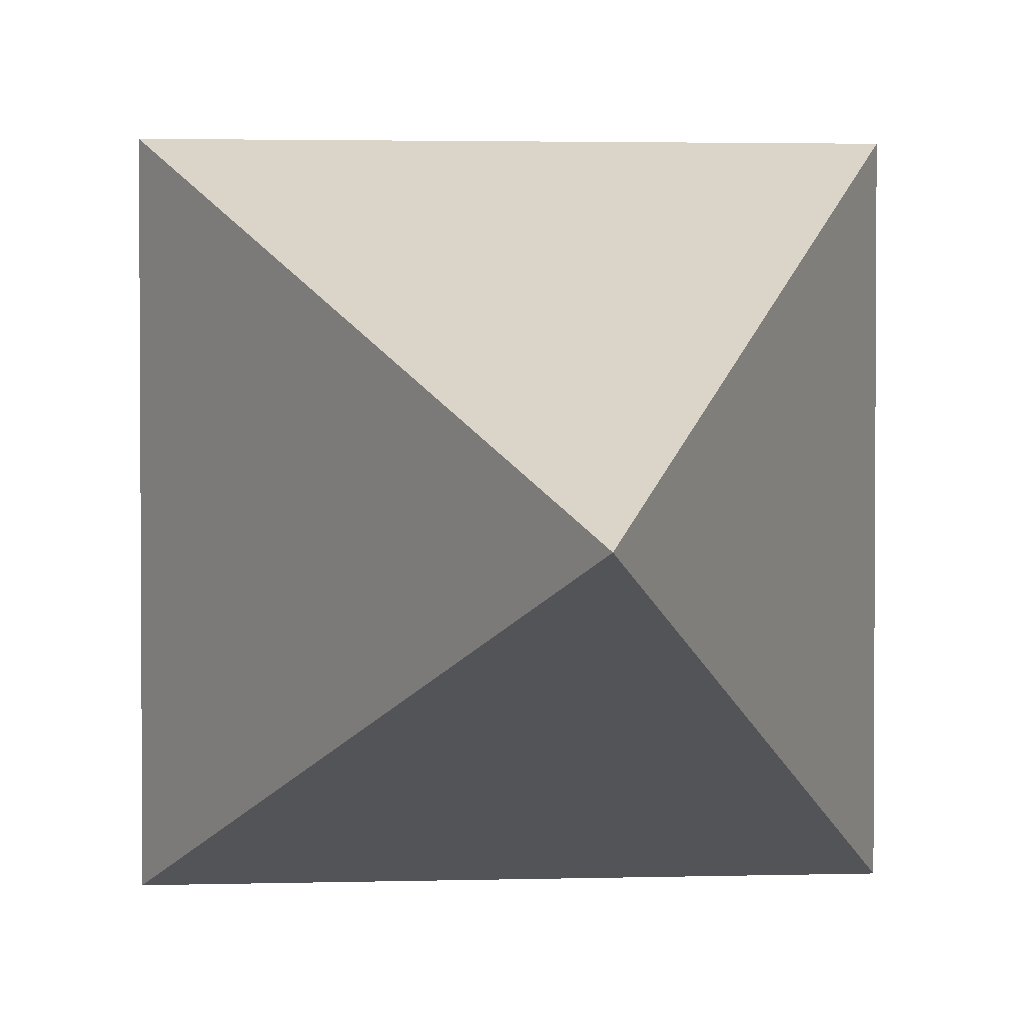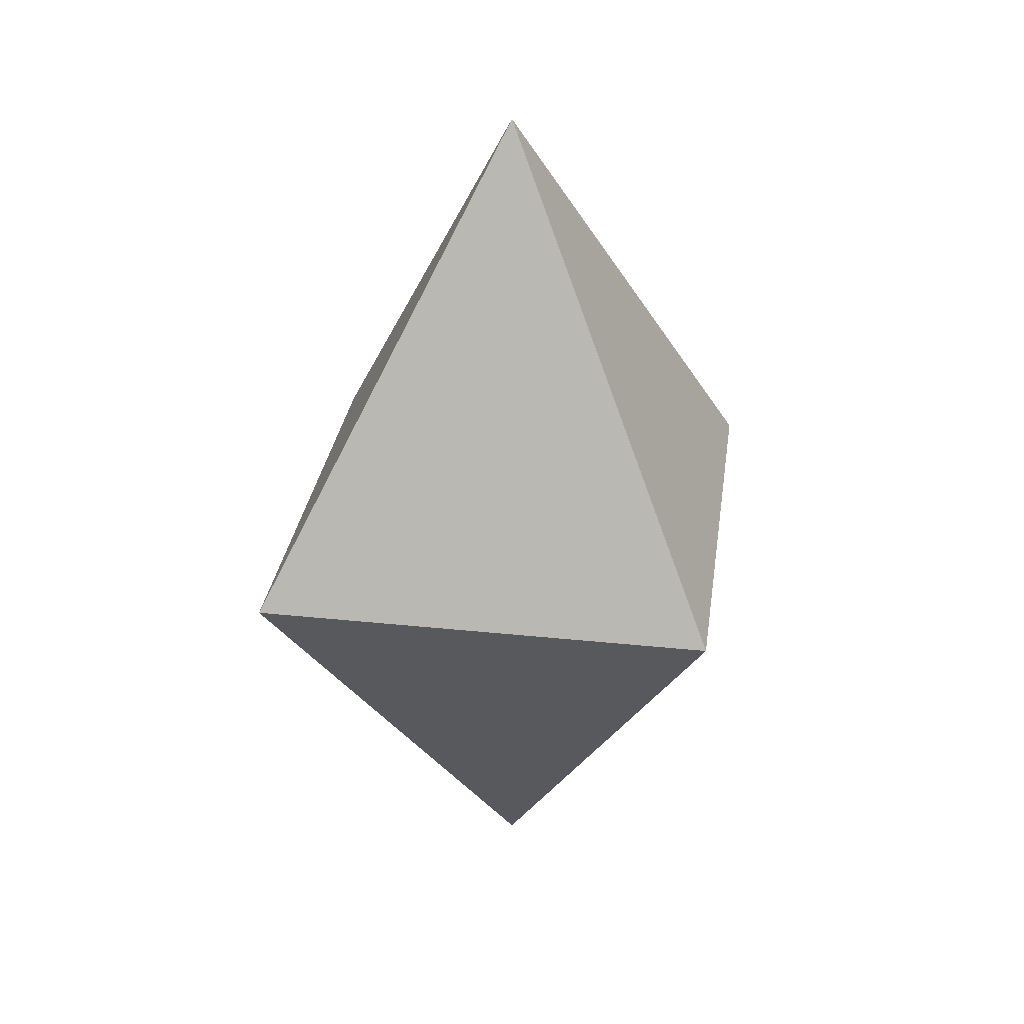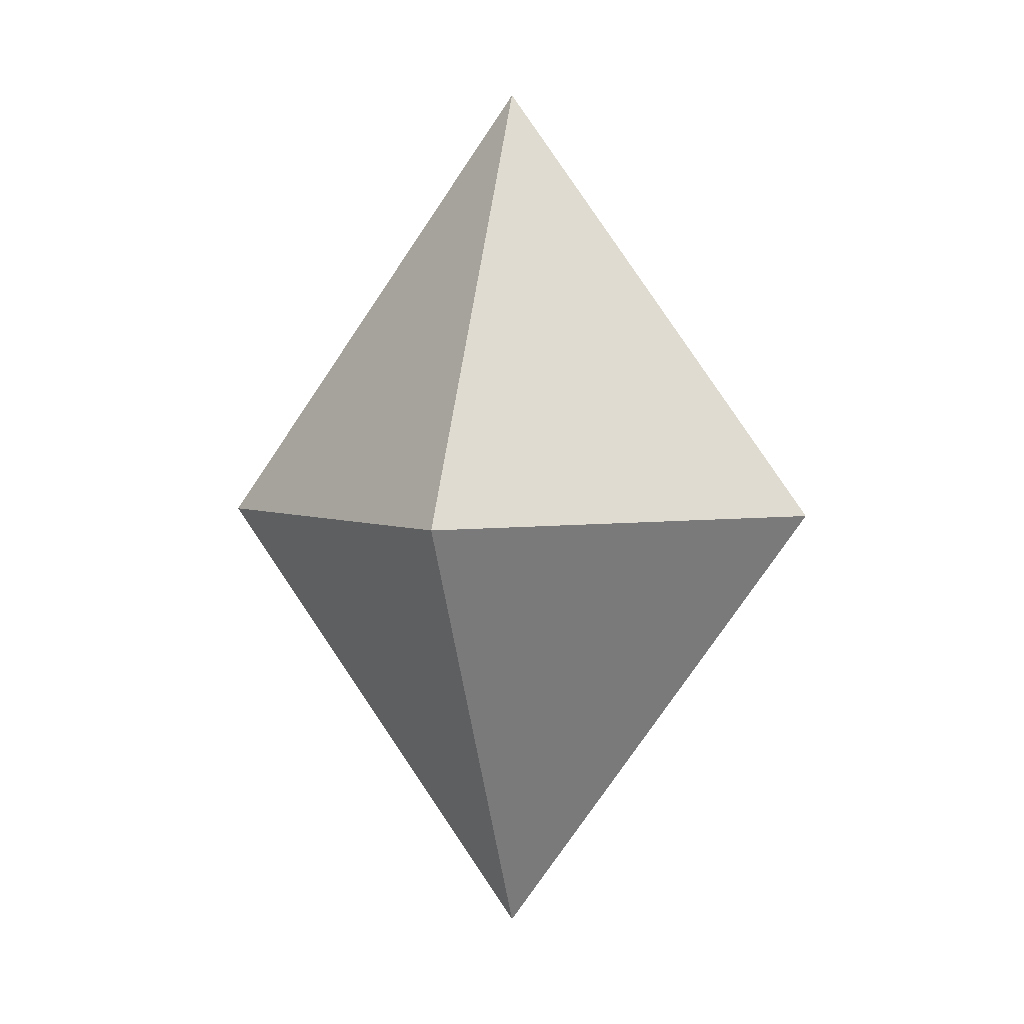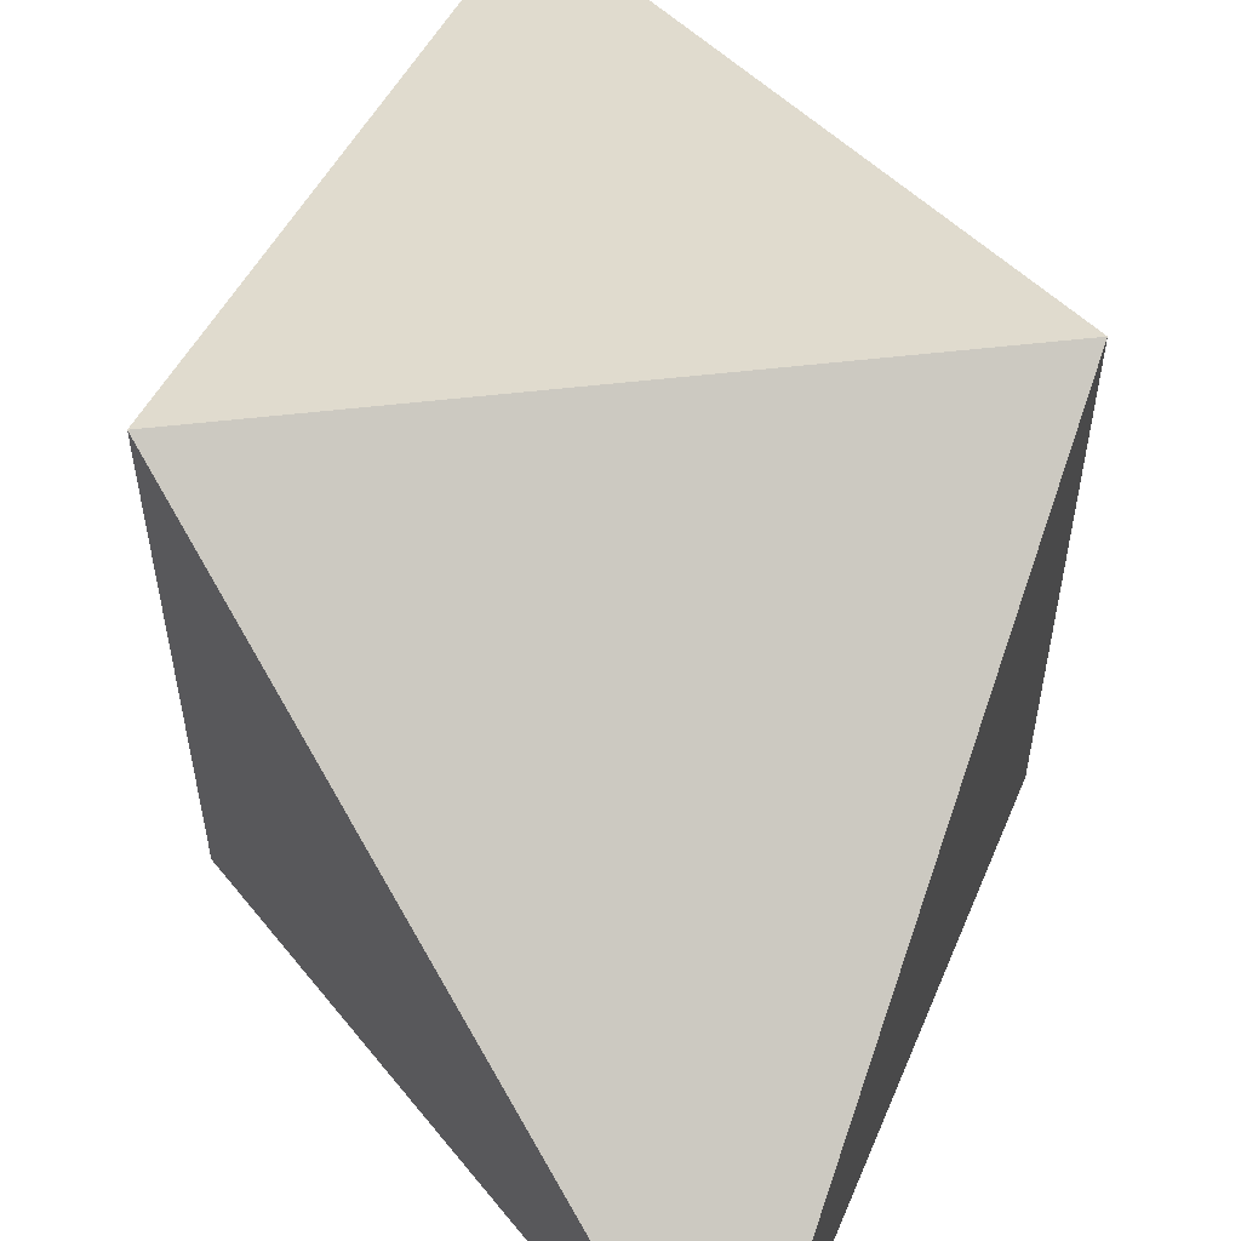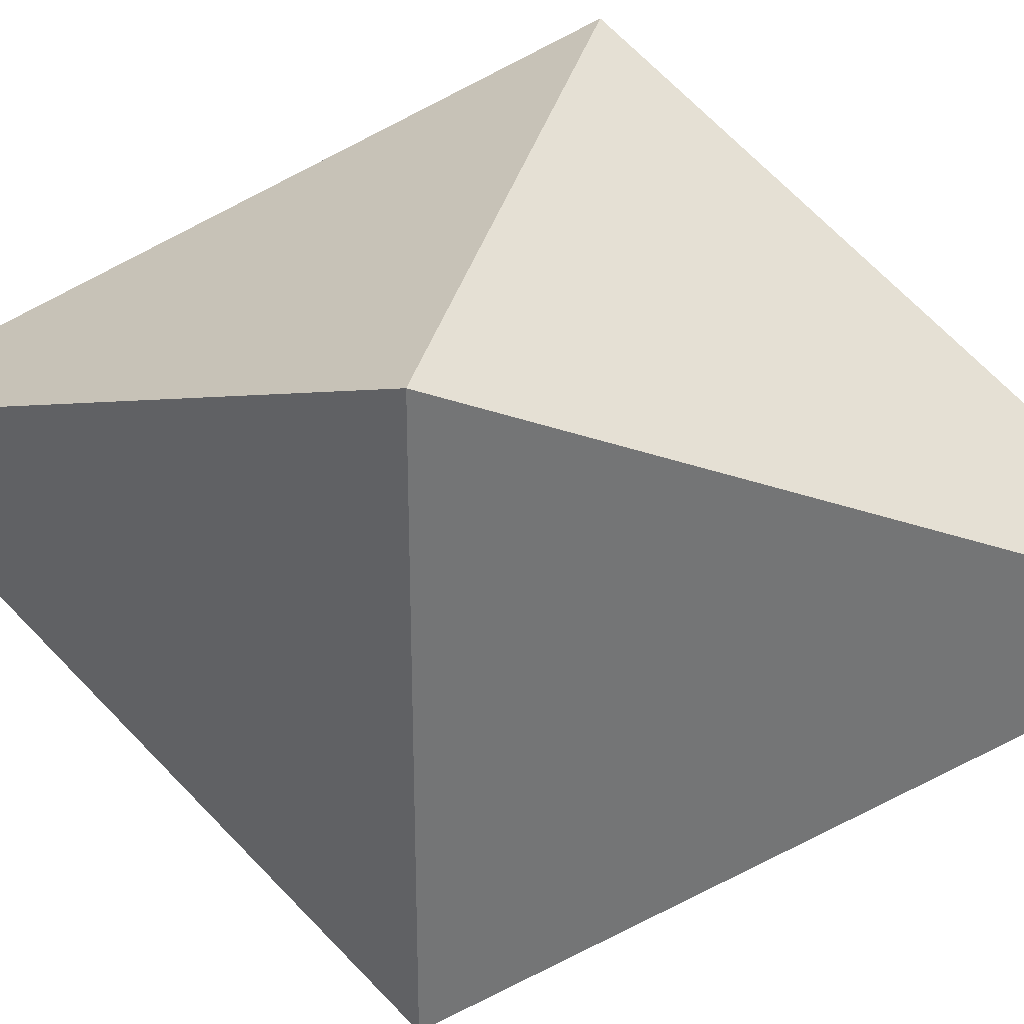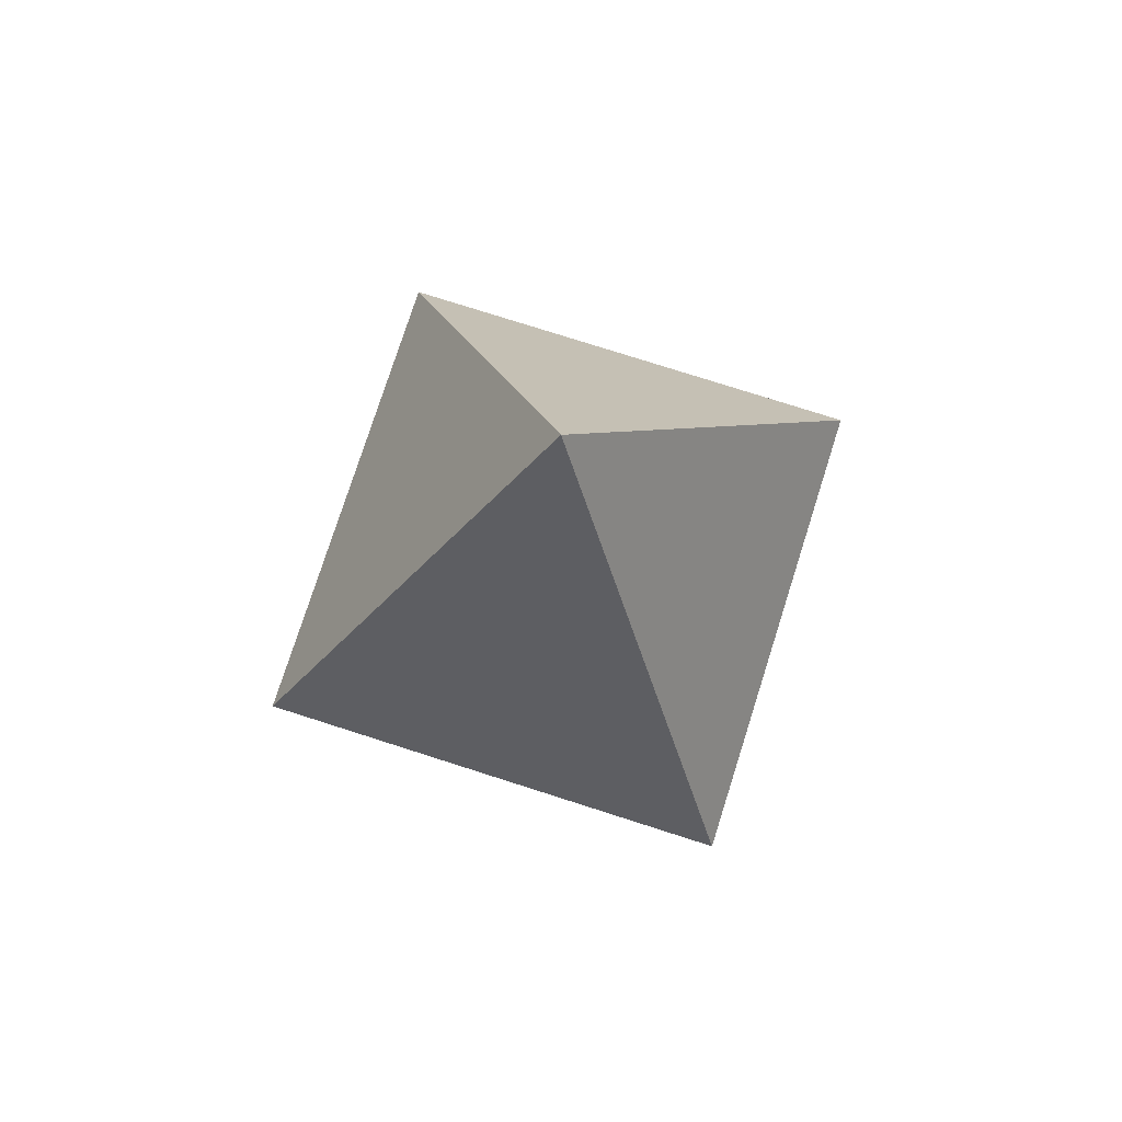
<metadata>
{"format":"obj","ext":"obj","renderer":"f3d","projection":"perspective","resolution":1024,"background":"white","views":[{"elev":2.5,"azim":173.8,"up":"+Z"},{"elev":32.3,"azim":98.3,"up":"+Y"},{"elev":3.2,"azim":148.7,"up":"+Y"},{"elev":61.2,"azim":173.6,"up":"+Z"},{"elev":34.0,"azim":-75.8,"up":"+Z"},{"elev":77.2,"azim":-72.3,"up":"+Y"}]}
</metadata>
<code>
o Diamond_Cube
v 0 1.964 0
v 0 -1.964 0
v 0.982 0 -0.982
v -0.982 0 0.982
v 0.982 0 0.982
v -0.982 0 -0.982
f 5 1 4
f 4 1 6
f 3 1 5
f 6 1 3
f 2 6 3
f 2 3 5
f 2 4 6
f 2 5 4

</code>
